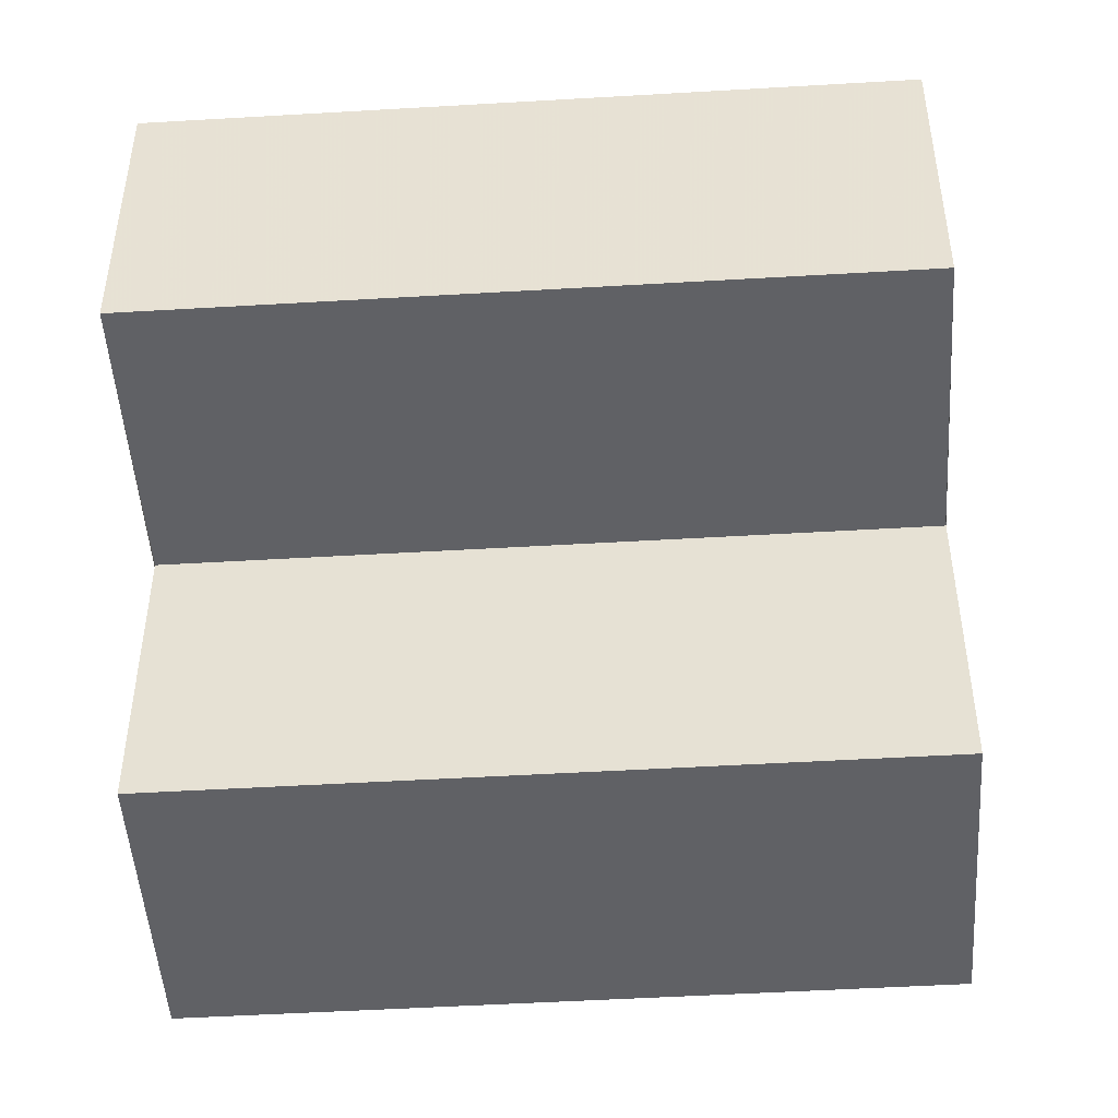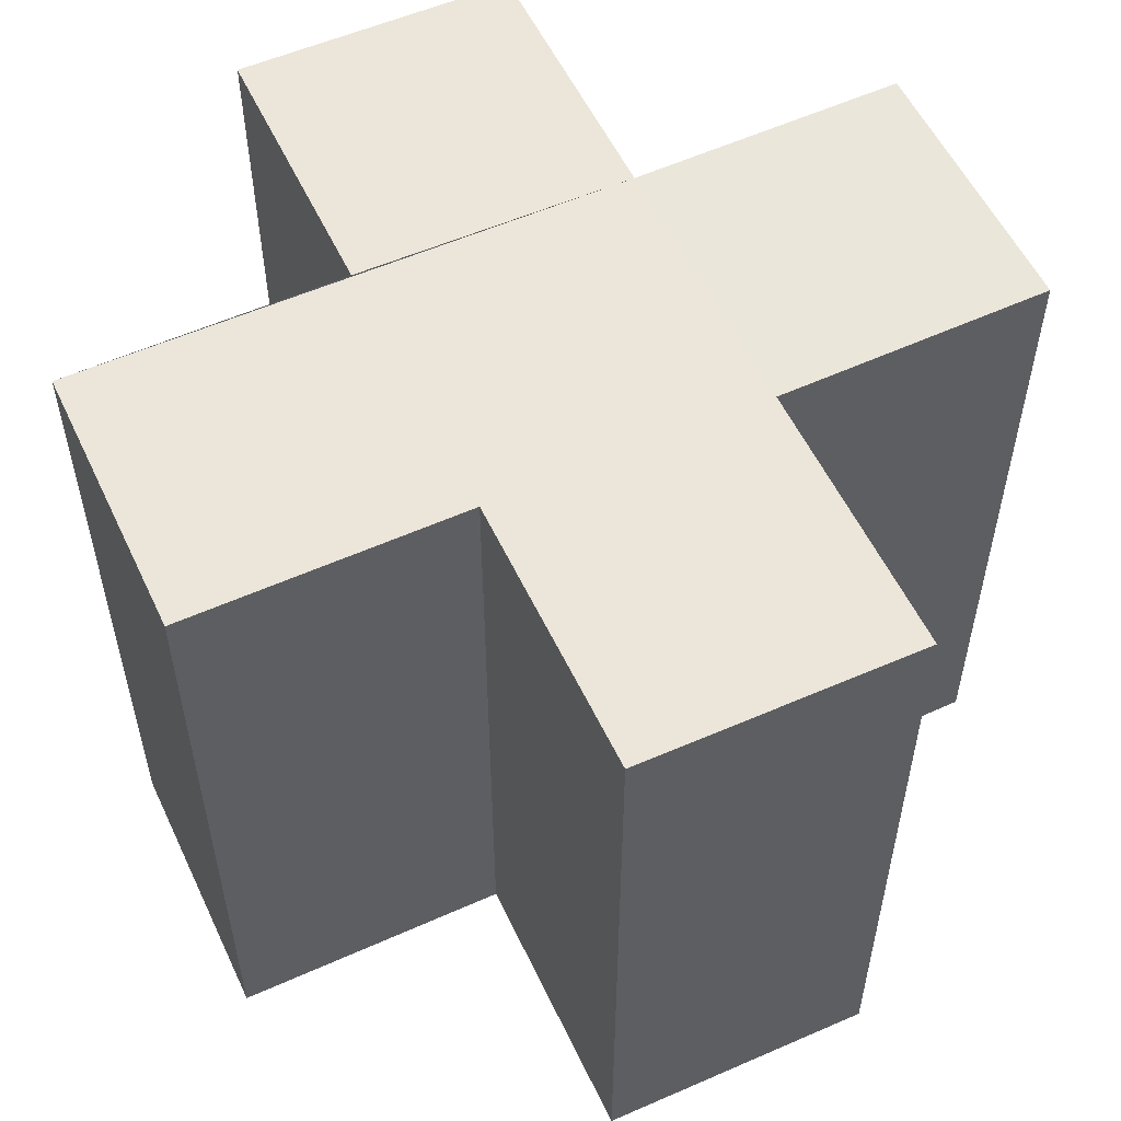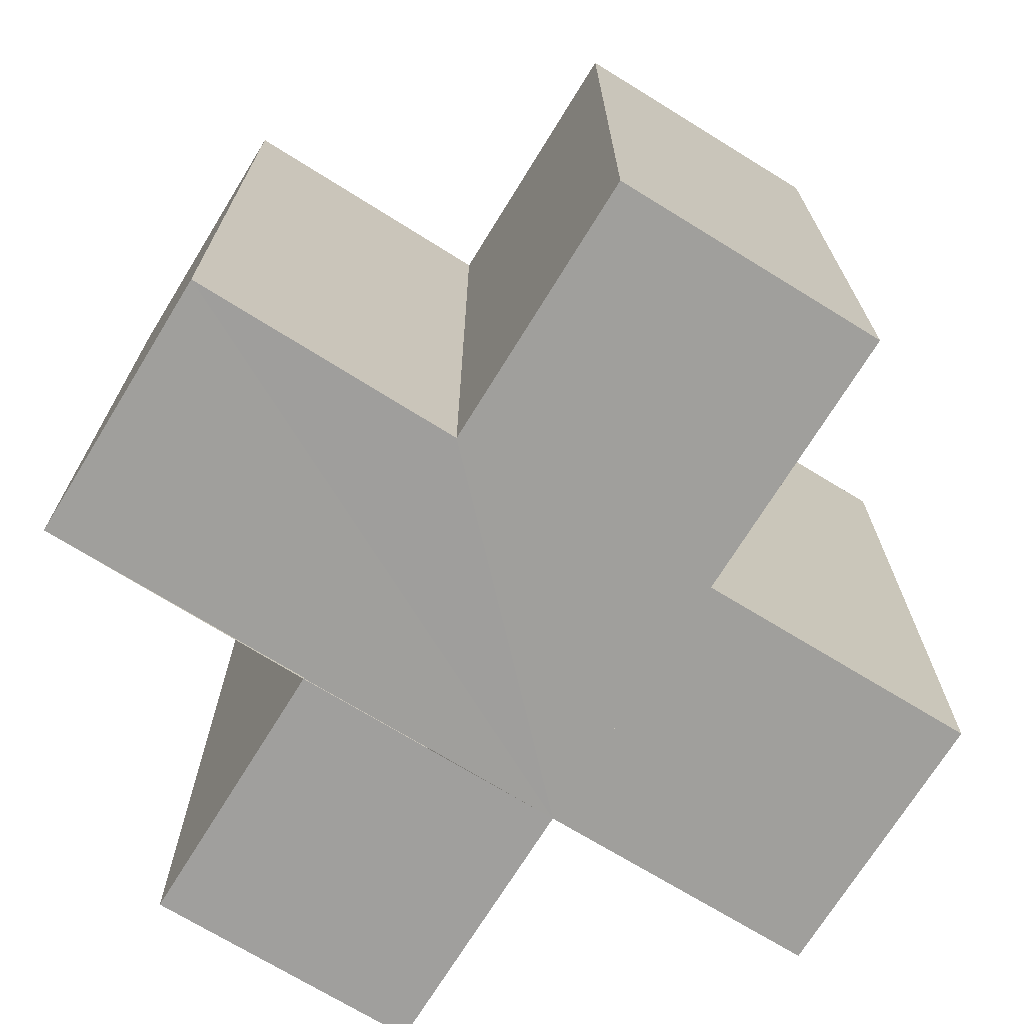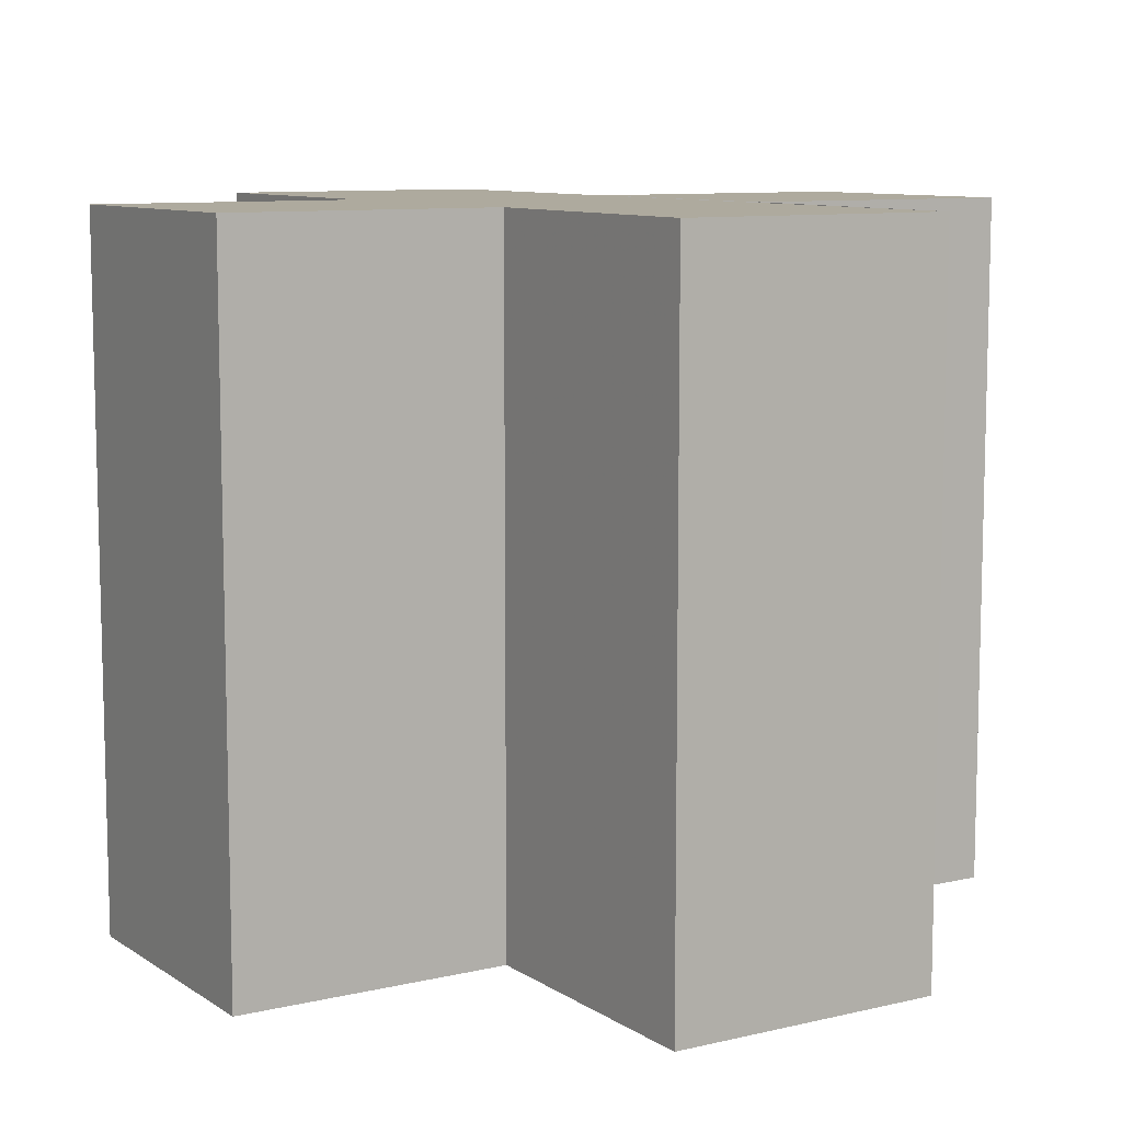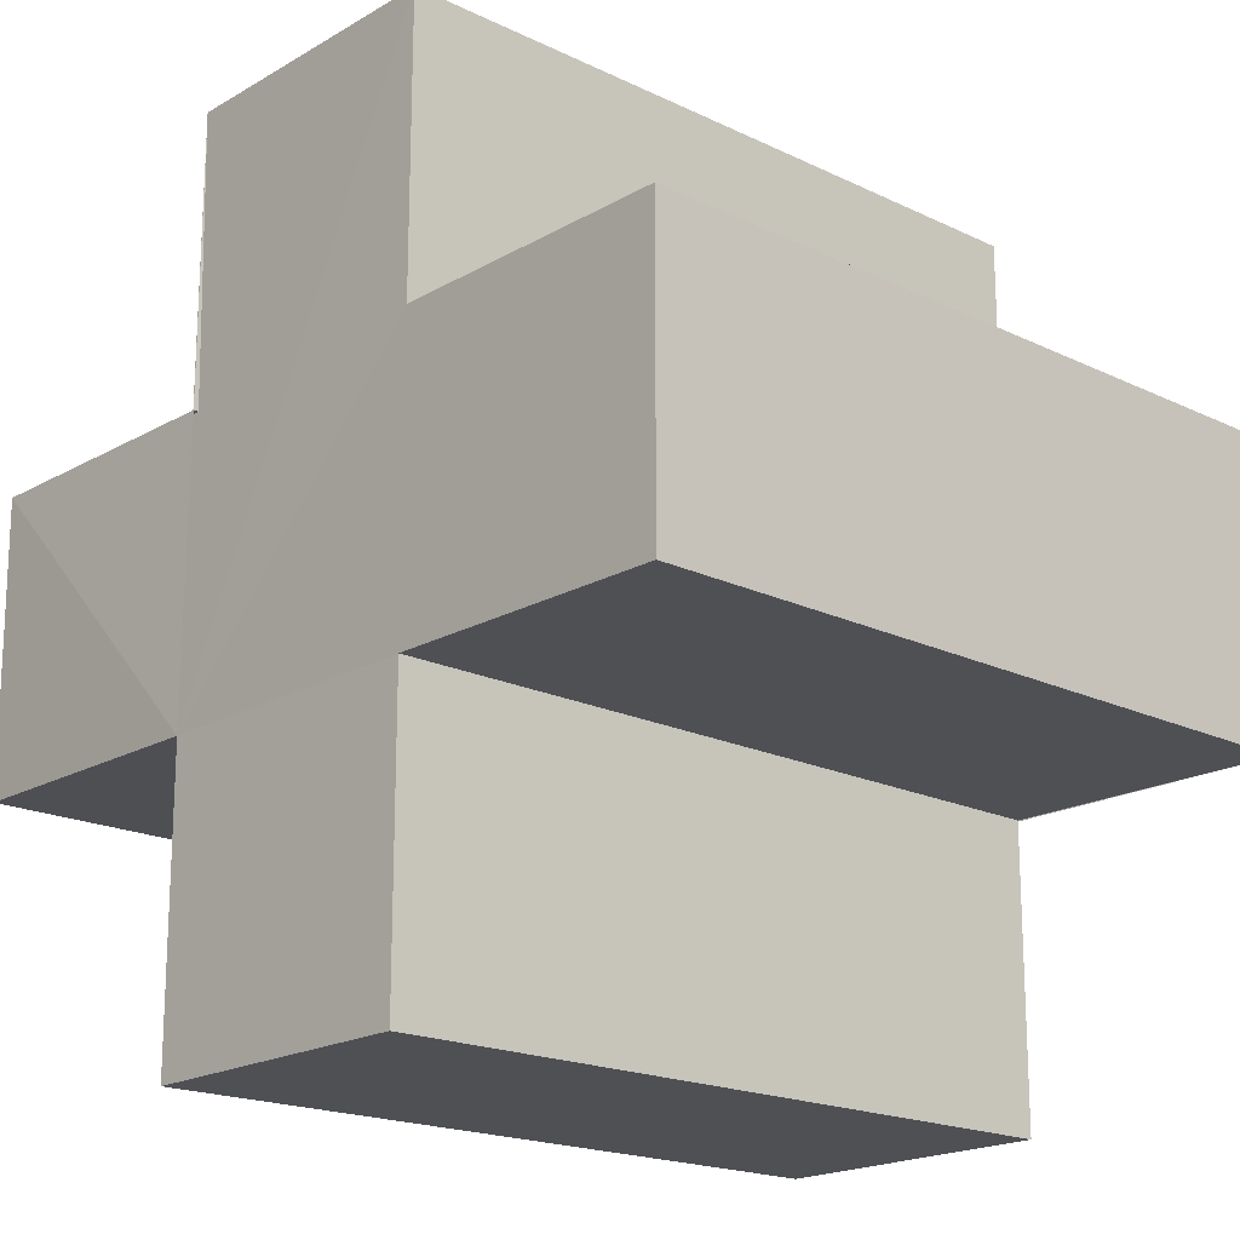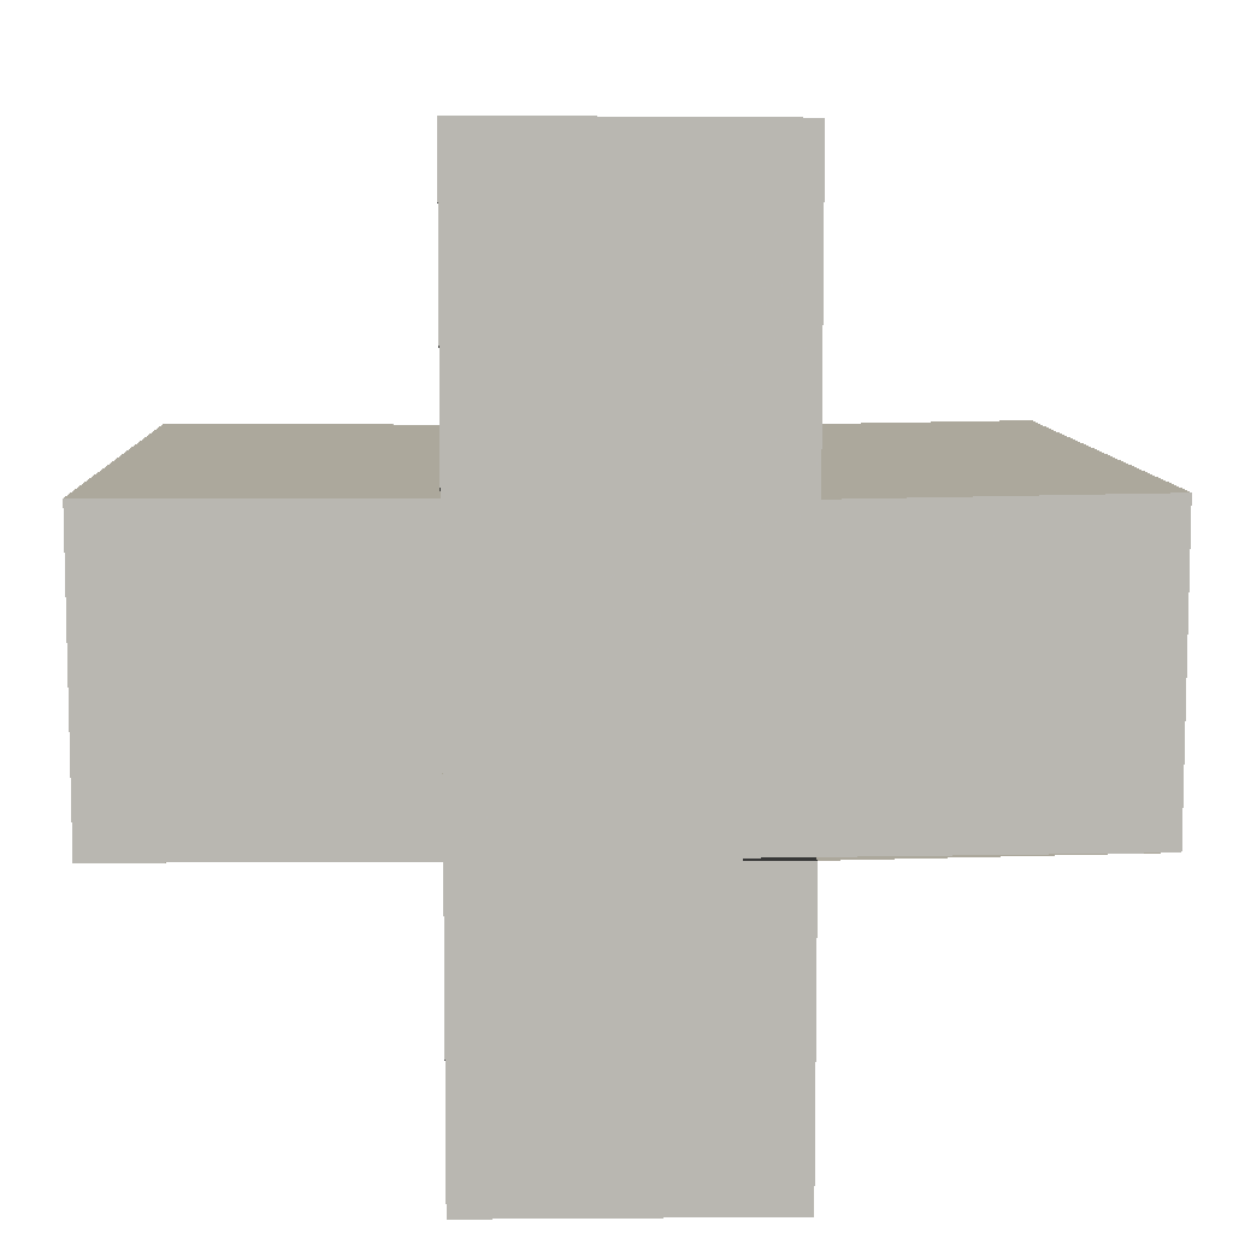
<metadata>
{"format":"obj","ext":"obj","renderer":"f3d","projection":"perspective","resolution":1024,"background":"white","views":[{"elev":-48.5,"azim":-86.2,"up":"+Y"},{"elev":55.5,"azim":-115.1,"up":"+Z"},{"elev":-71.3,"azim":-121.7,"up":"+Z"},{"elev":9.3,"azim":-121.7,"up":"+Z"},{"elev":-18.7,"azim":-132.6,"up":"+Y"},{"elev":8.4,"azim":177.9,"up":"+Y"}]}
</metadata>
<code>
o 4324
v 2205 1904 9.818
v 2205 1904 9.818
v 2205 1904 9.843
v 2205 1904 9.818
v 2205 1904 9.843
v 2205 1904 9.818
v 2205 1904 9.818
v 2205 1904 9.843
v 2205 1904 9.843
v 2205 1904 9.818
v 2205 1904 9.818
v 2205 1904 9.818
v 2205 1904 9.818
v 2205 1904 9.843
v 2205 1904 9.843
v 2205 1904 9.843
v 2205 1904 9.843
v 2205 1904 9.843
v 2205 1904 9.843
v 2205 1904 9.843
v 2205 1904 9.818
v 2205 1904 9.818
v 2205 1904 9.818
v 2205 1904 9.818
v 2205 1904 9.818
v 2205 1904 9.818
v 2205 1904 9.843
v 2205 1904 9.843
v 2205 1904 9.843
v 2205 1904 9.843
v 2205 1904 9.843
v 2205 1904 9.843
v 2205 1904 9.843
v 2205 1904 9.843
v 2205 1904 9.843
v 2205 1904 9.843
v 2205 1904 9.843
v 2205 1904 9.818
v 2205 1904 9.818
v 2205 1904 9.843
v 2205 1904 9.843
v 2205 1904 9.818
v 2205 1904 9.818
v 2205 1904 9.818
v 2205 1904 9.843
v 2205 1904 9.843
v 2205 1904 9.818
v 2205 1904 9.818
v 2205 1904 9.818
v 2205 1904 9.818
v 2205 1904 9.843
v 2205 1904 9.843
v 2205 1904 9.818
v 2205 1904 9.818
v 2205 1904 9.843
v 2205 1904 9.843
v 2205 1904 9.818
v 2205 1904 9.818
v 2205 1904 9.818
v 2205 1904 9.818
v 2205 1904 9.843
v 2205 1904 9.843
v 2205 1904 9.818
v 2205 1904 9.818
v 2205 1904 9.818
v 2205 1904 9.818
v 2205 1904 9.843
v 2205 1904 9.843
v 2205 1904 9.818
v 2205 1904 9.818
v 2205 1904 9.818
v 2205 1904 9.818
v 2205 1904 9.843
v 2205 1904 9.818
v 2205 1904 9.818
v 2205 1904 9.843
f 1 2 3
f 3 4 5
f 2 6 7
f 8 7 9
f 10 11 8
f 12 7 13
f 14 13 15
f 16 15 17
f 18 17 19
f 20 21 19
f 22 23 20
f 24 25 18
f 18 26 27
f 16 28 29
f 30 31 28
f 16 32 33
f 16 34 32
f 16 35 34
f 16 36 35
f 37 38 36
f 12 39 38
f 40 39 41
f 42 43 40
f 12 44 39
f 45 44 46
f 47 48 45
f 12 49 44
f 12 50 49
f 51 50 52
f 53 54 51
f 55 49 56
f 57 58 55
f 12 59 60
f 61 59 62
f 63 64 61
f 65 60 66
f 67 60 68
f 69 70 67
f 71 72 73
f 74 75 76

</code>
